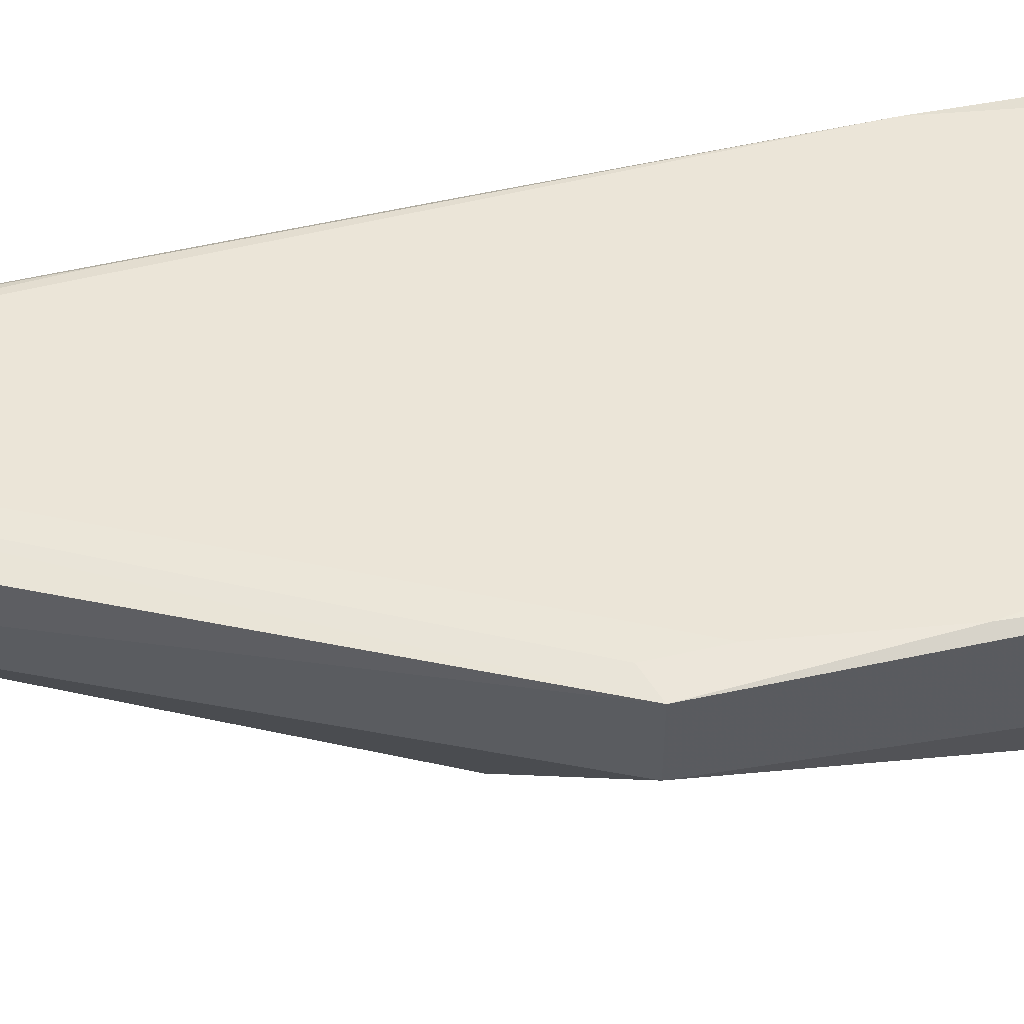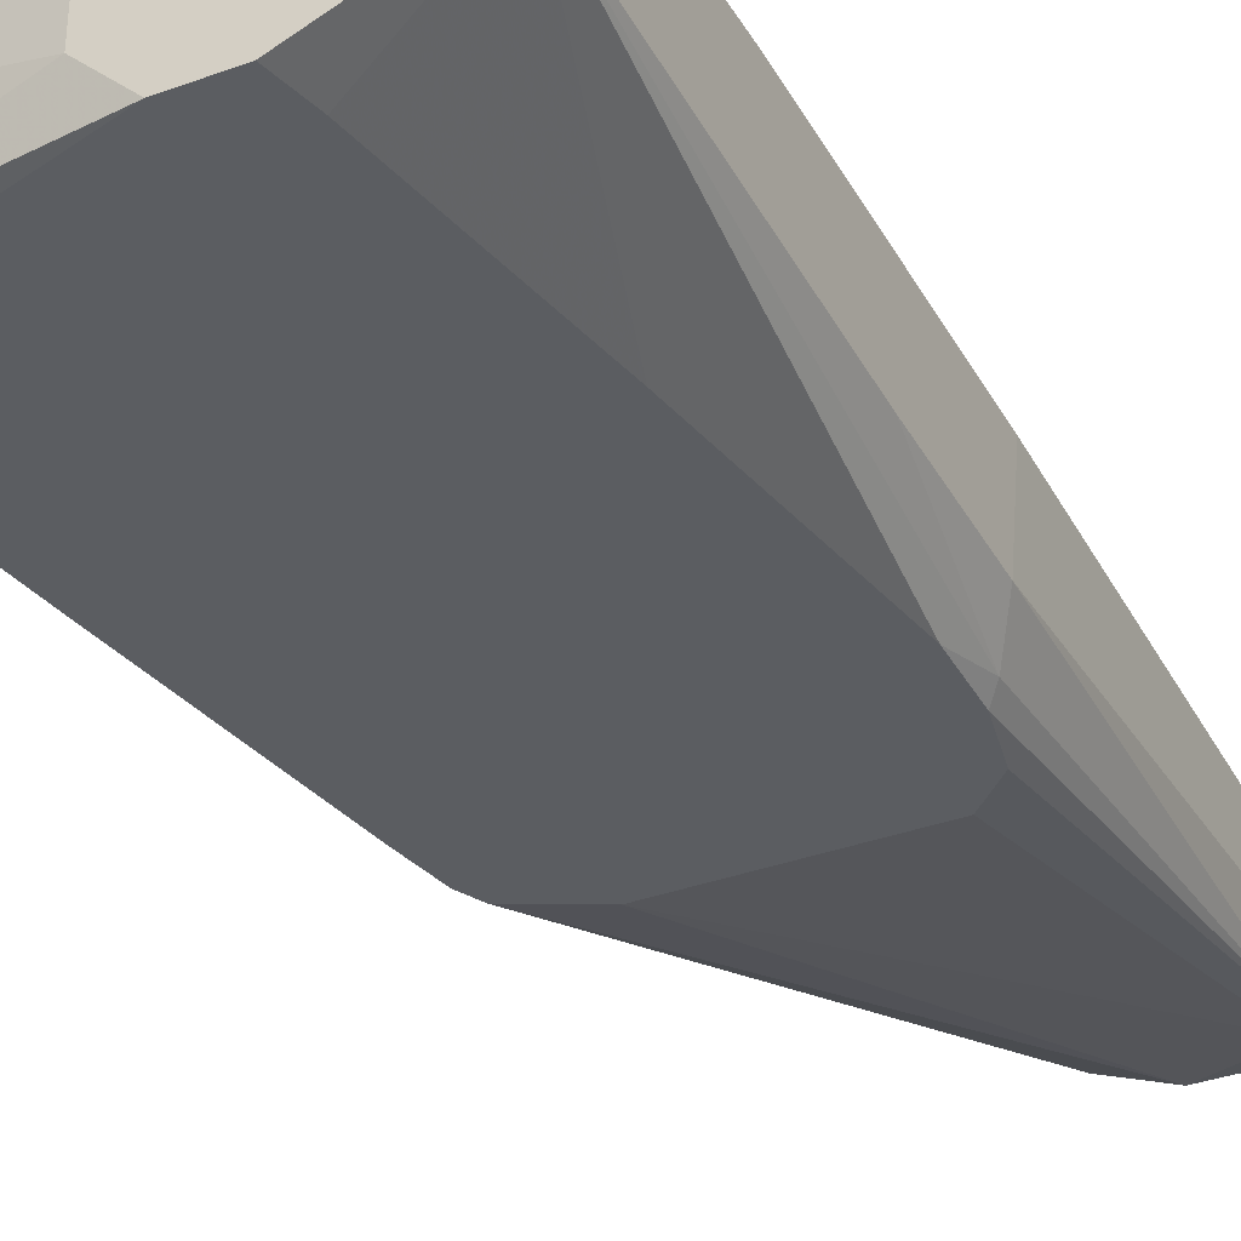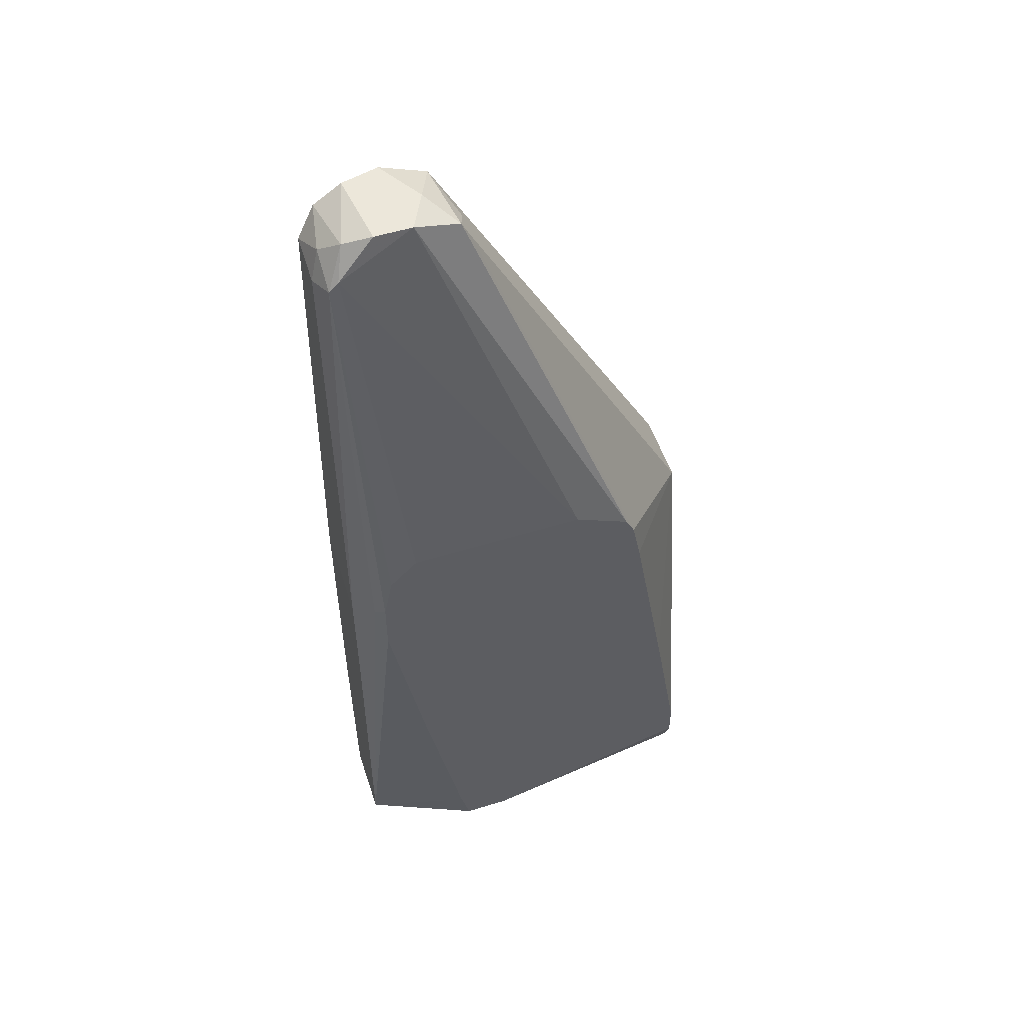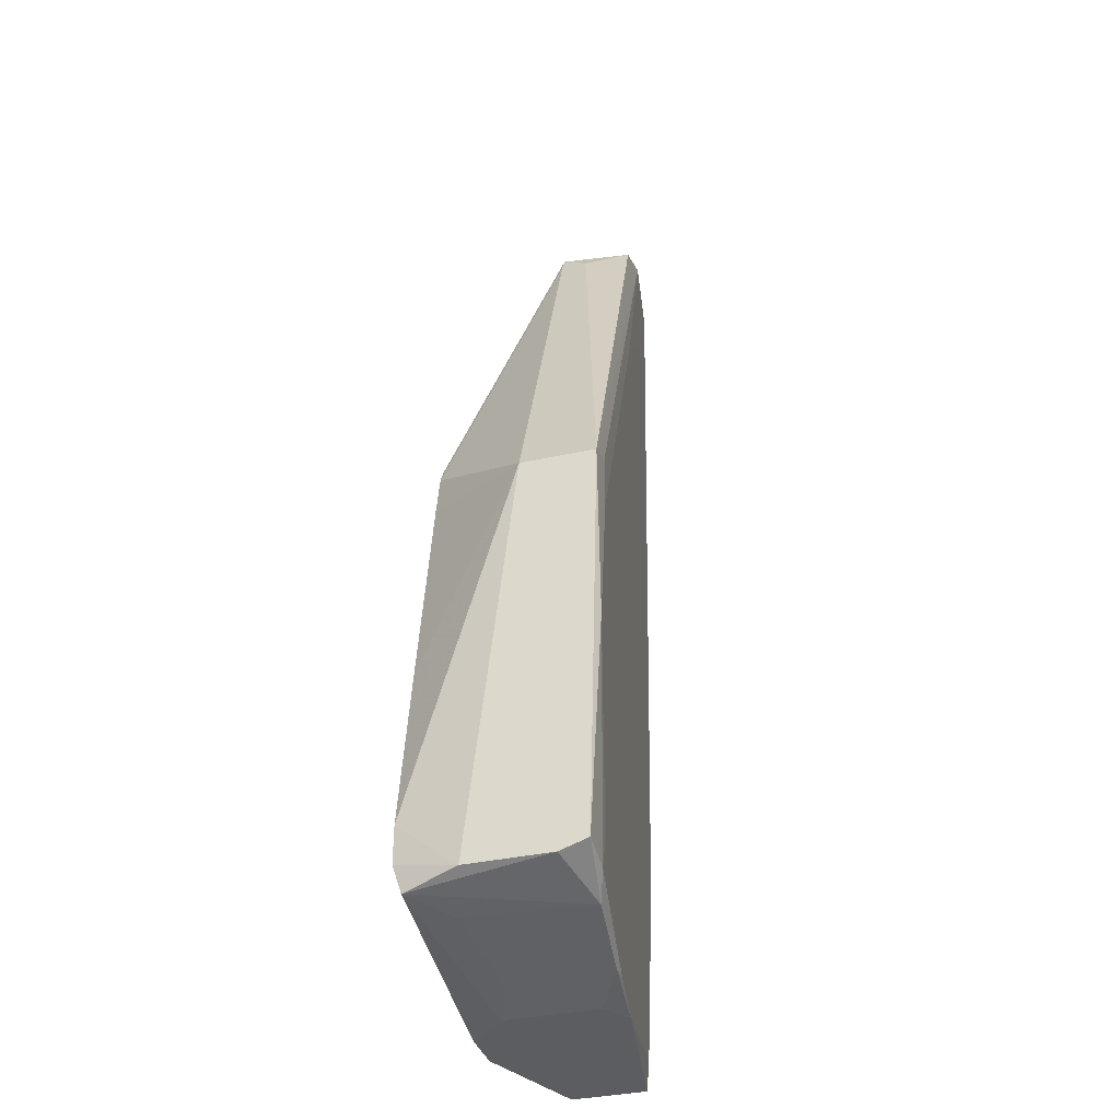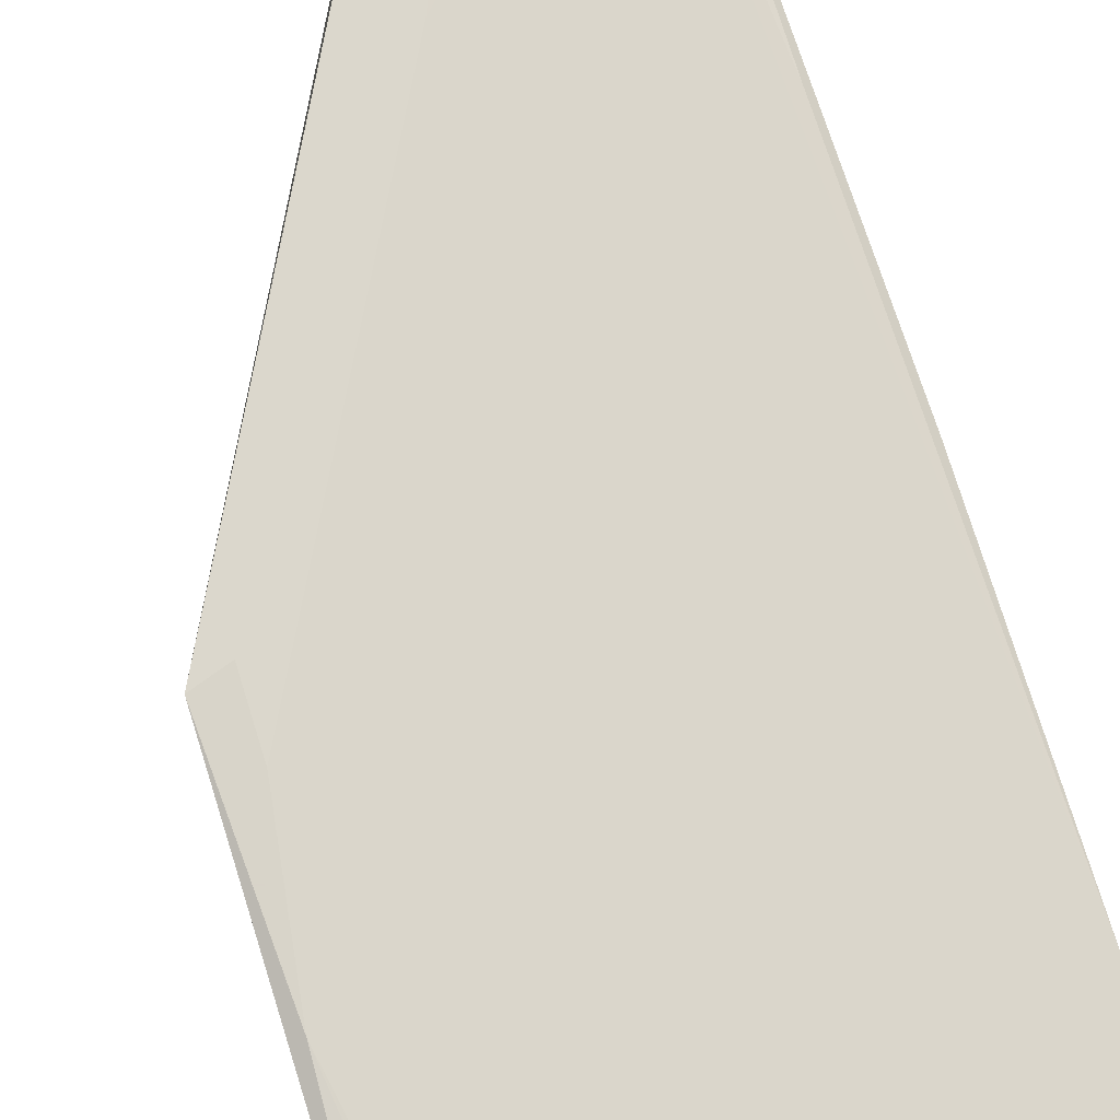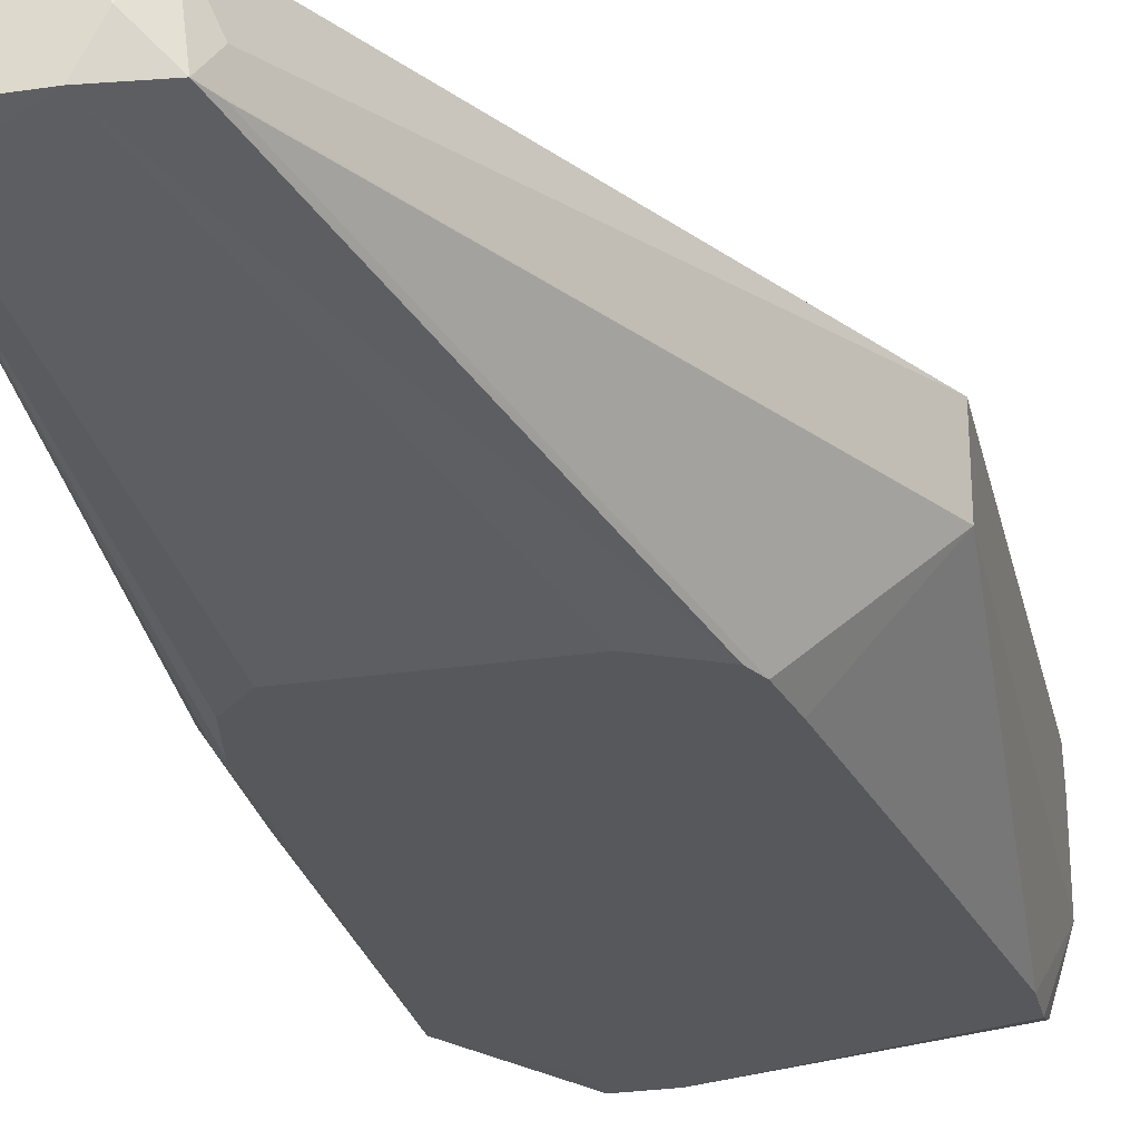
<metadata>
{"format":"obj","ext":"obj","renderer":"f3d","projection":"perspective","resolution":1024,"background":"white","views":[{"elev":54.4,"azim":76.4,"up":"+Y"},{"elev":-35.6,"azim":-154.3,"up":"+Y"},{"elev":53.5,"azim":-18.3,"up":"+Z"},{"elev":-36.1,"azim":106.2,"up":"+Z"},{"elev":75.7,"azim":162.7,"up":"+Y"},{"elev":-27.7,"azim":12.8,"up":"+Y"}]}
</metadata>
<code>
v -0.01984 0.007682 0.07911
v -0.01984 -0.00255 0.02795
v 0.005161 -0.00255 0.03137
v 0.01653 0.01791 -0.03568
v -0.02097 0.01563 0.07456
v -0.02097 0.01563 0.07798
v -0.02097 0.005408 0.07569
v -0.02097 0.01336 -0.03682
v -0.02097 -0.00255 0.01548
v -0.02097 -0.00255 0.02226
v 0.004027 0.01677 -0.03796
v -0.00961 0.01109 0.08026
v -0.02211 0.005408 0.07456
v -0.02211 -0.001411 0.02113
v -0.02211 0.009953 0.07685
v -0.01074 -0.00255 -0.0391
v 0.01426 -0.00255 0.02002
v 0.01312 -0.00255 0.02569
v 0.02449 0.01109 0.01661
v 0.02449 0.00541 -0.03341
v 0.02449 0.01905 -0.03227
v 0.02449 0.02019 0.01661
v 0.02449 0.01564 -0.03341
v -0.01188 0.006545 0.08026
v -0.01188 -0.00255 -0.03454
v -0.000514 0.01336 -0.0391
v -0.000514 0.001999 -0.0391
v -0.01302 0.01677 0.08026
v 0.01198 -0.00255 0.02797
v 0.02335 0.02019 -0.004983
v -0.001653 0.01791 0.0541
v 0.02221 -0.001413 -0.03454
v 0.02221 -0.00255 -0.03113
v 0.02221 -0.00255 -0.02659
v -0.02325 0.008818 0.07344
v -0.02325 0.0145 0.04388
v -0.02325 0.0145 0.07456
v -0.02439 0.003136 -0.0391
v -0.02439 0.01223 -0.0391
v -0.02439 0.01336 -0.01408
v -0.02439 0.01336 0.02002
v -0.02439 0.001999 0.001829
v -0.02439 0.001999 0.01774
v -0.003925 0.01563 -0.0391
v 0.02108 0.02019 0.01092
v 0.02108 0.02019 0.01774
v -0.01643 0.006545 0.08026
v -0.01643 -0.00255 0.03137
v -0.01643 -0.00255 -0.01067
v -0.01756 0.01563 0.08026
v 0.01994 0.01905 -0.03341
v -0.005064 0.01109 0.07569
v -0.005064 0.007682 0.07569
v -0.005064 -0.00255 -0.0391
v 0.0188 0.01905 -0.03
v 0.0188 -0.00255 -0.006116
v 0.0063 0.004273 -0.03796
v 0.0063 0.01677 -0.03796
v -0.006203 0.007682 0.07798
v 0.01767 0.003134 -0.03568
v -0.007337 0.01677 0.07798
f 58 60 57
f 19 22 59
f 2 33 29
f 22 19 21
f 33 2 16
f 38 39 16
f 21 19 20
f 39 38 43
f 39 43 40
f 29 59 24
f 20 33 32
f 16 2 9
f 2 29 3
f 29 24 3
f 16 39 27
f 61 22 28
f 29 33 56
f 13 2 48
f 2 3 48
f 27 39 44
f 37 40 41
f 40 43 41
f 59 29 18
f 29 56 18
f 37 6 5
f 6 28 5
f 43 13 35
f 37 41 35
f 41 43 35
f 3 24 7
f 13 48 7
f 48 3 7
f 1 13 7
f 13 43 14
f 38 9 14
f 39 40 8
f 55 11 8
f 40 55 8
f 44 39 8
f 11 44 8
f 20 19 34
f 33 20 34
f 19 56 34
f 56 33 34
f 44 11 58
f 59 22 52
f 22 61 52
f 61 59 52
f 22 21 30
f 45 22 30
f 33 16 54
f 32 33 54
f 16 27 54
f 27 32 54
f 28 6 50
f 24 28 50
f 6 1 50
f 21 20 23
f 20 32 23
f 4 21 23
f 32 4 23
f 59 61 12
f 24 59 12
f 61 28 12
f 28 24 12
f 16 9 49
f 9 38 49
f 4 32 60
f 58 4 60
f 22 45 46
f 28 22 46
f 7 24 47
f 1 7 47
f 24 50 47
f 50 1 47
f 21 4 51
f 11 55 51
f 58 11 51
f 4 58 51
f 30 21 51
f 55 30 51
f 55 40 31
f 40 5 31
f 5 28 31
f 45 30 31
f 30 55 31
f 46 45 31
f 28 46 31
f 6 37 15
f 1 6 15
f 13 1 15
f 35 13 15
f 37 35 15
f 56 19 17
f 19 18 17
f 18 56 17
f 19 59 53
f 18 19 53
f 59 18 53
f 27 44 26
f 58 27 26
f 44 58 26
f 2 13 10
f 9 2 10
f 13 14 10
f 14 9 10
f 43 38 42
f 14 43 42
f 38 14 42
f 40 37 36
f 37 5 36
f 5 40 36
f 38 16 25
f 49 38 25
f 16 49 25
f 32 27 57
f 27 58 57
f 60 32 57

</code>
